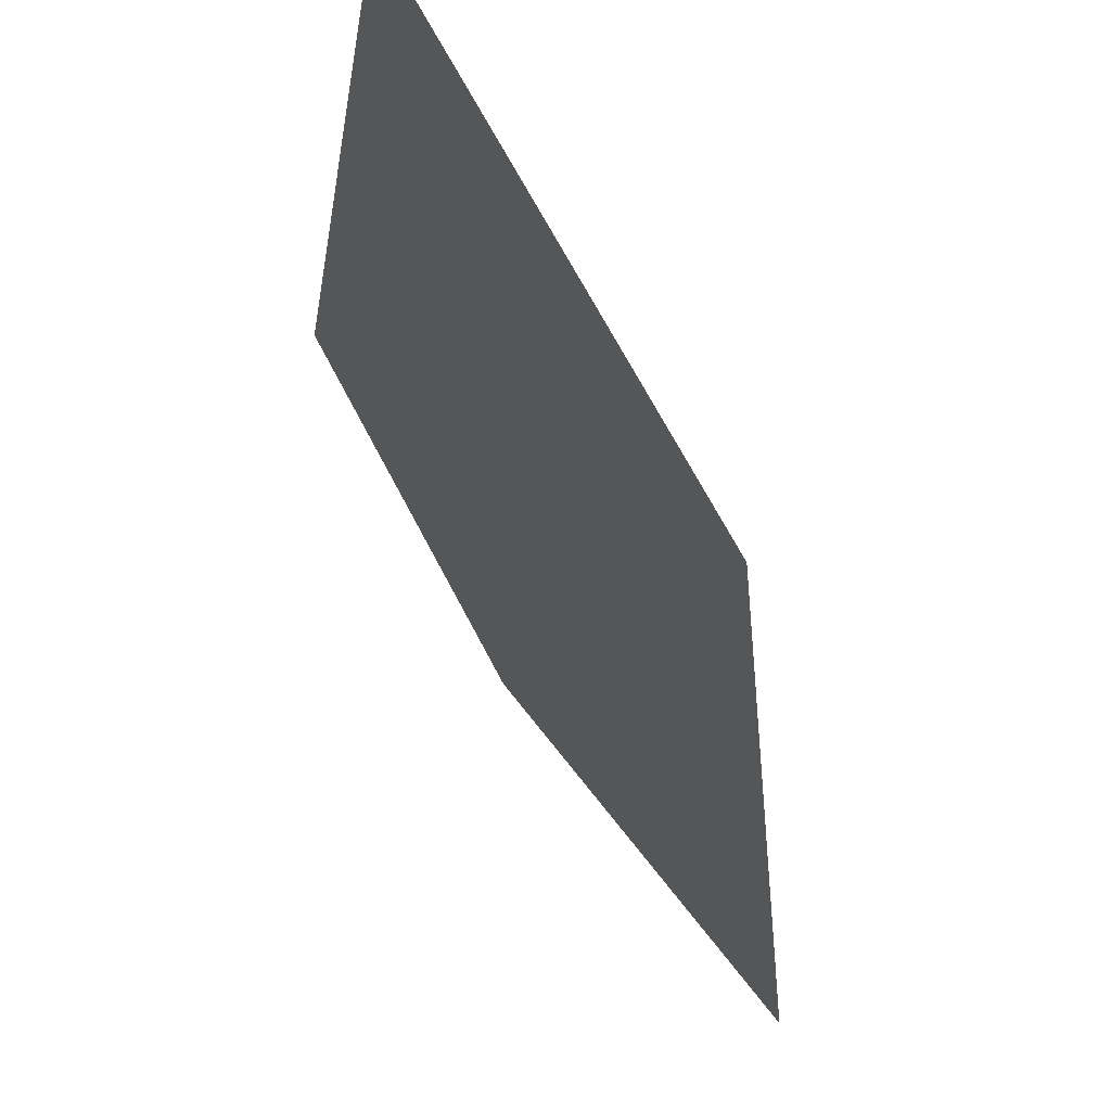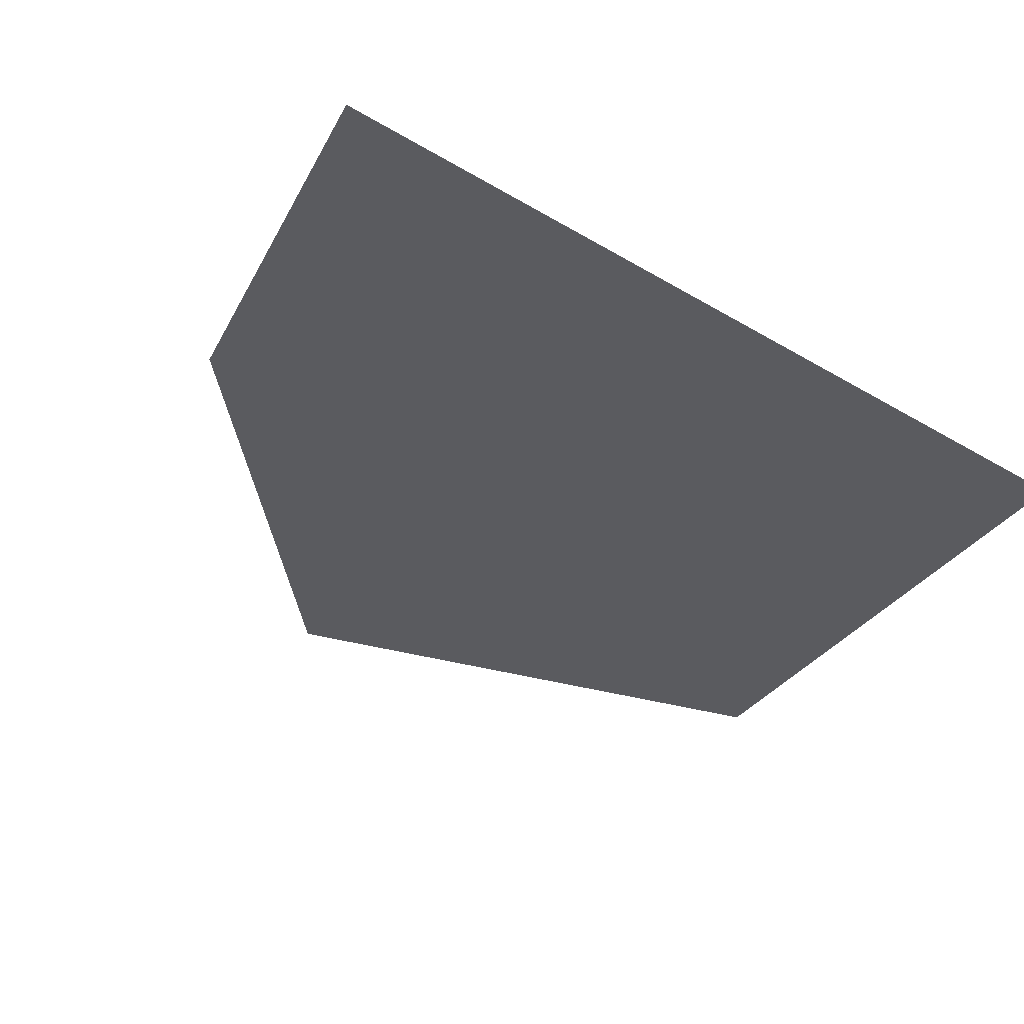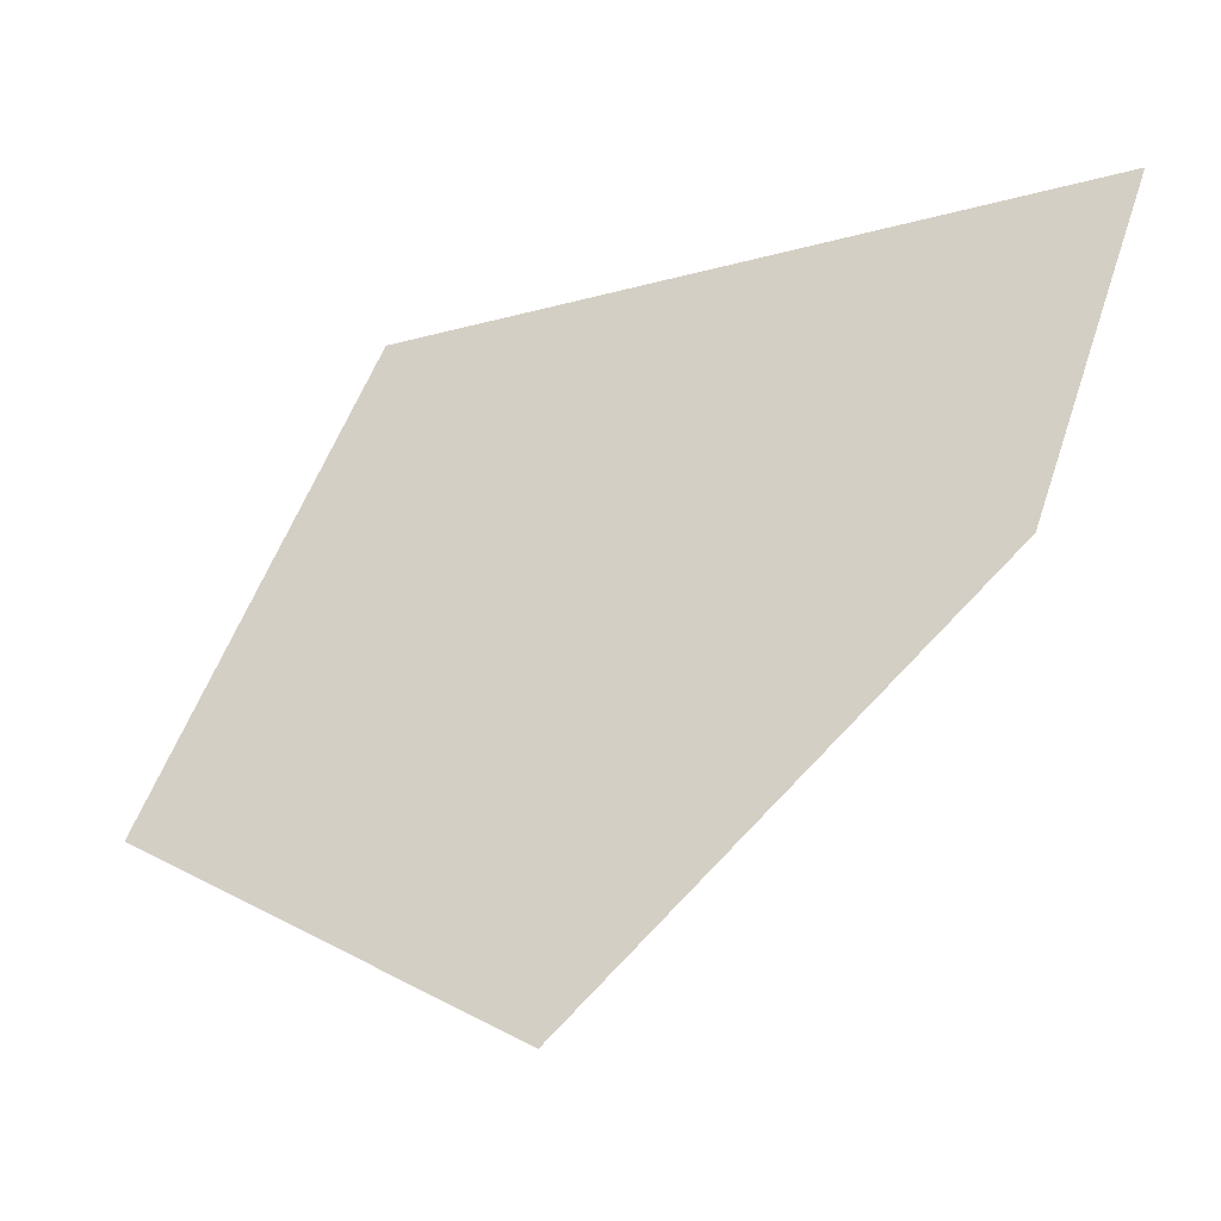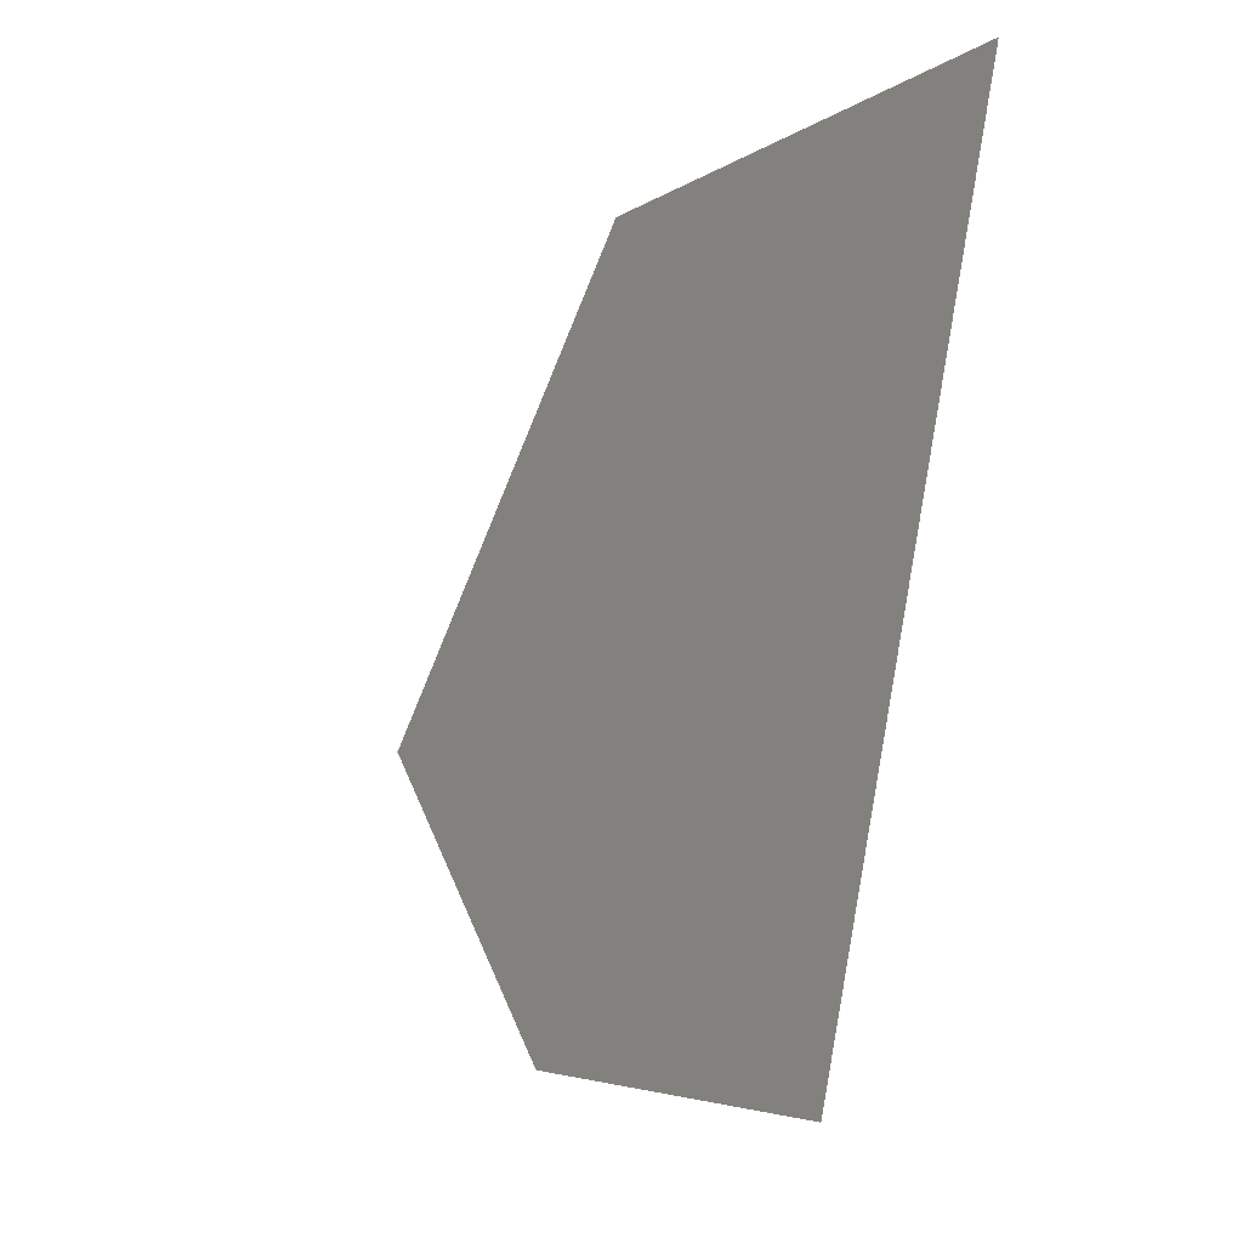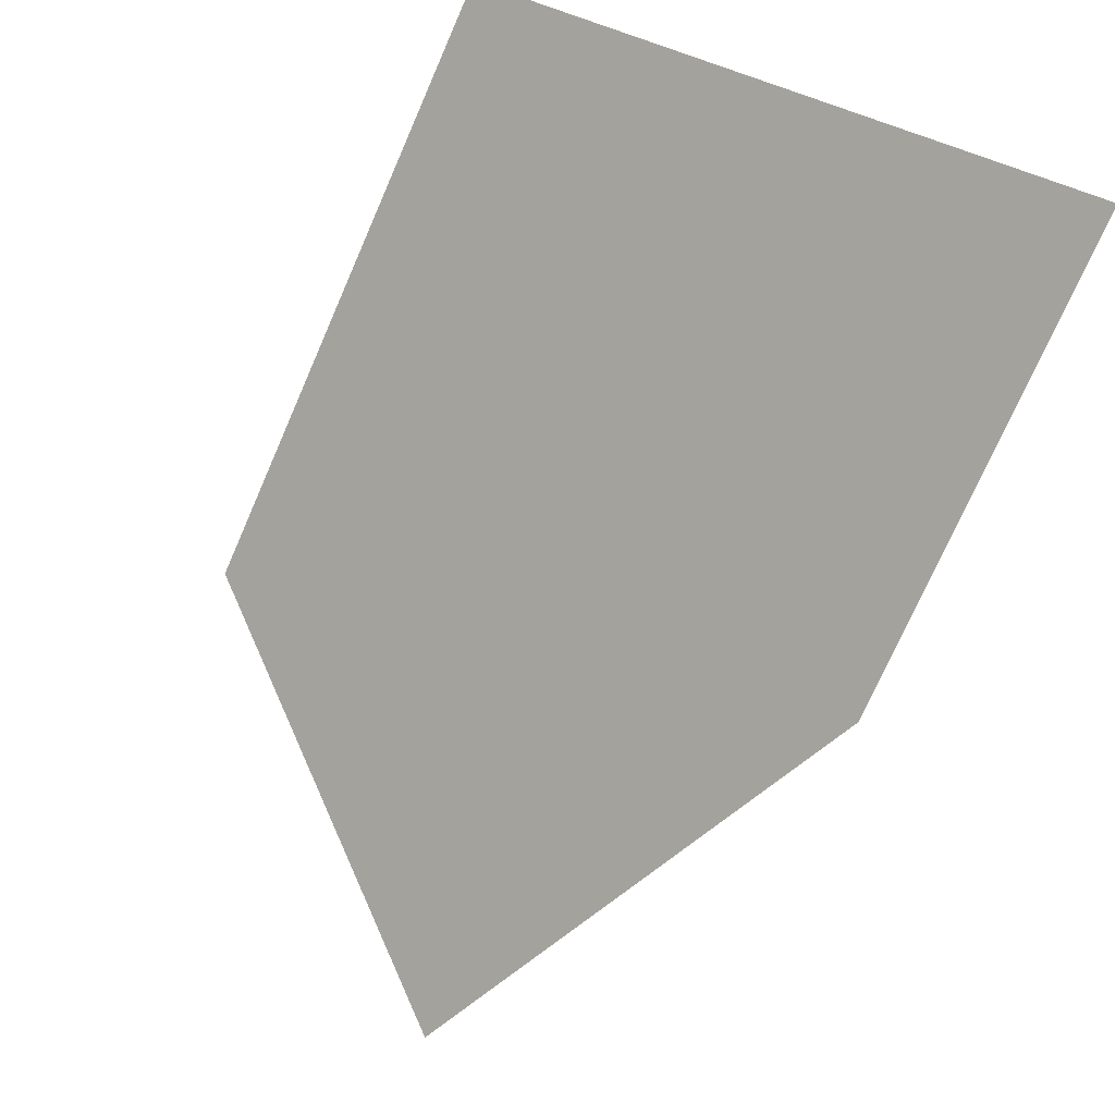
<metadata>
{"format":"obj","ext":"obj","renderer":"f3d","projection":"perspective","resolution":1024,"background":"white","views":[{"elev":-21.4,"azim":-98.4,"up":"+Y"},{"elev":-55.6,"azim":148.6,"up":"+Z"},{"elev":-20.8,"azim":27.2,"up":"+Y"},{"elev":74.0,"azim":100.4,"up":"+Y"},{"elev":29.1,"azim":48.5,"up":"+Y"}]}
</metadata>
<code>
g s006v002_l
v 0.4892 1.084 -0.5436
v 0.423 0.5425 -0.272
v -0.5322 1.084 -0.5436
v -0.6166 0.3265 -0.1637
v 0 0 0
g s006v002_l_0
f 3 2 1
f 4 2 3
f 2 4 5

</code>
